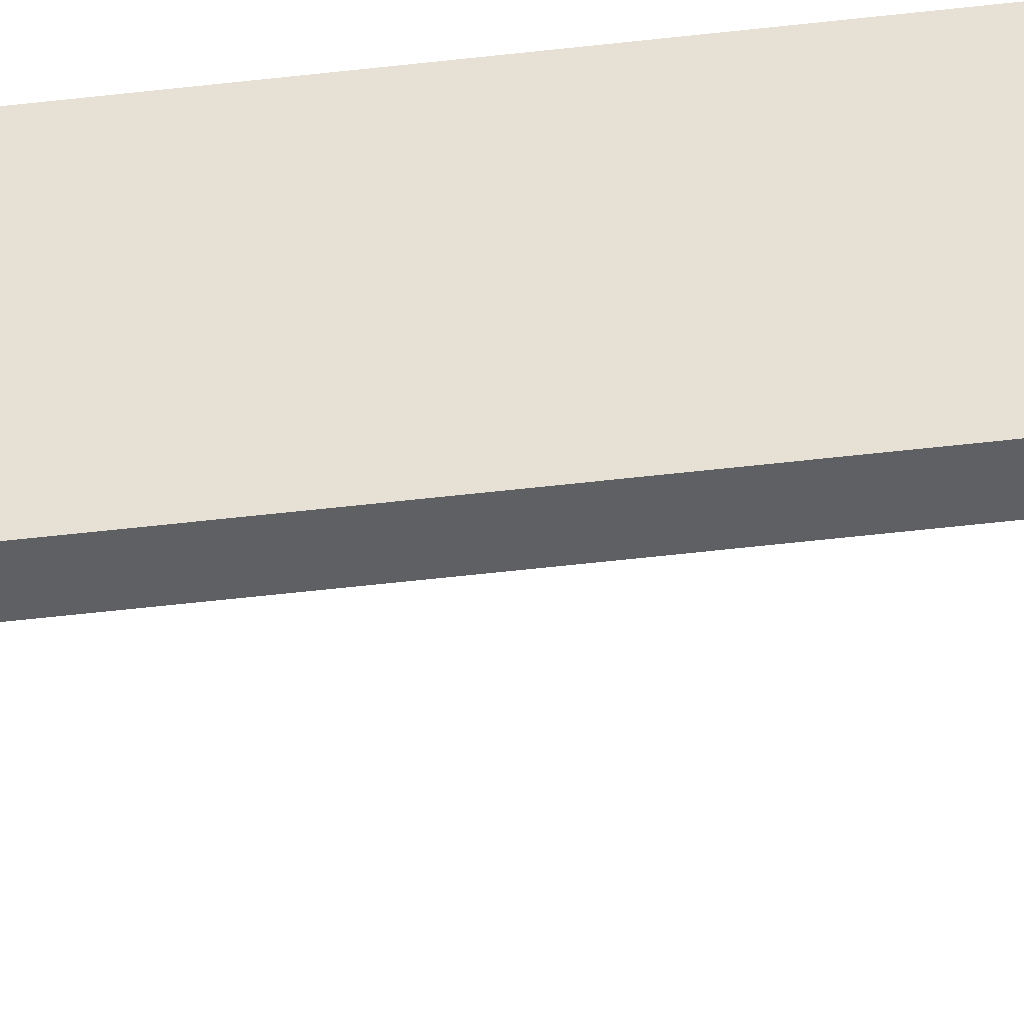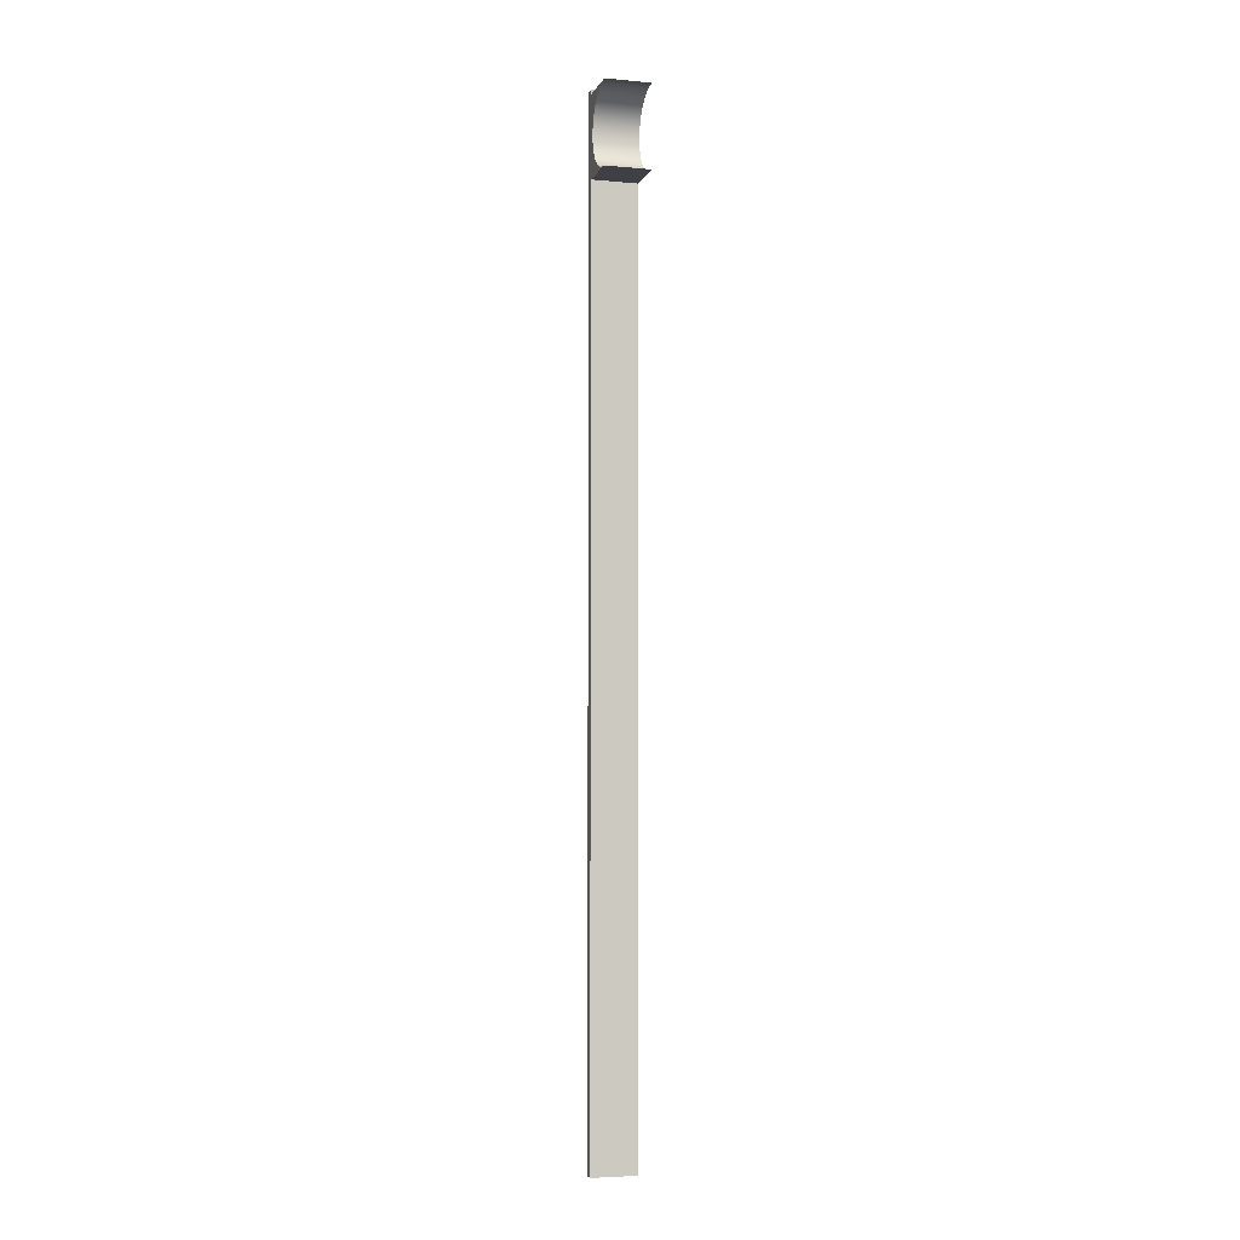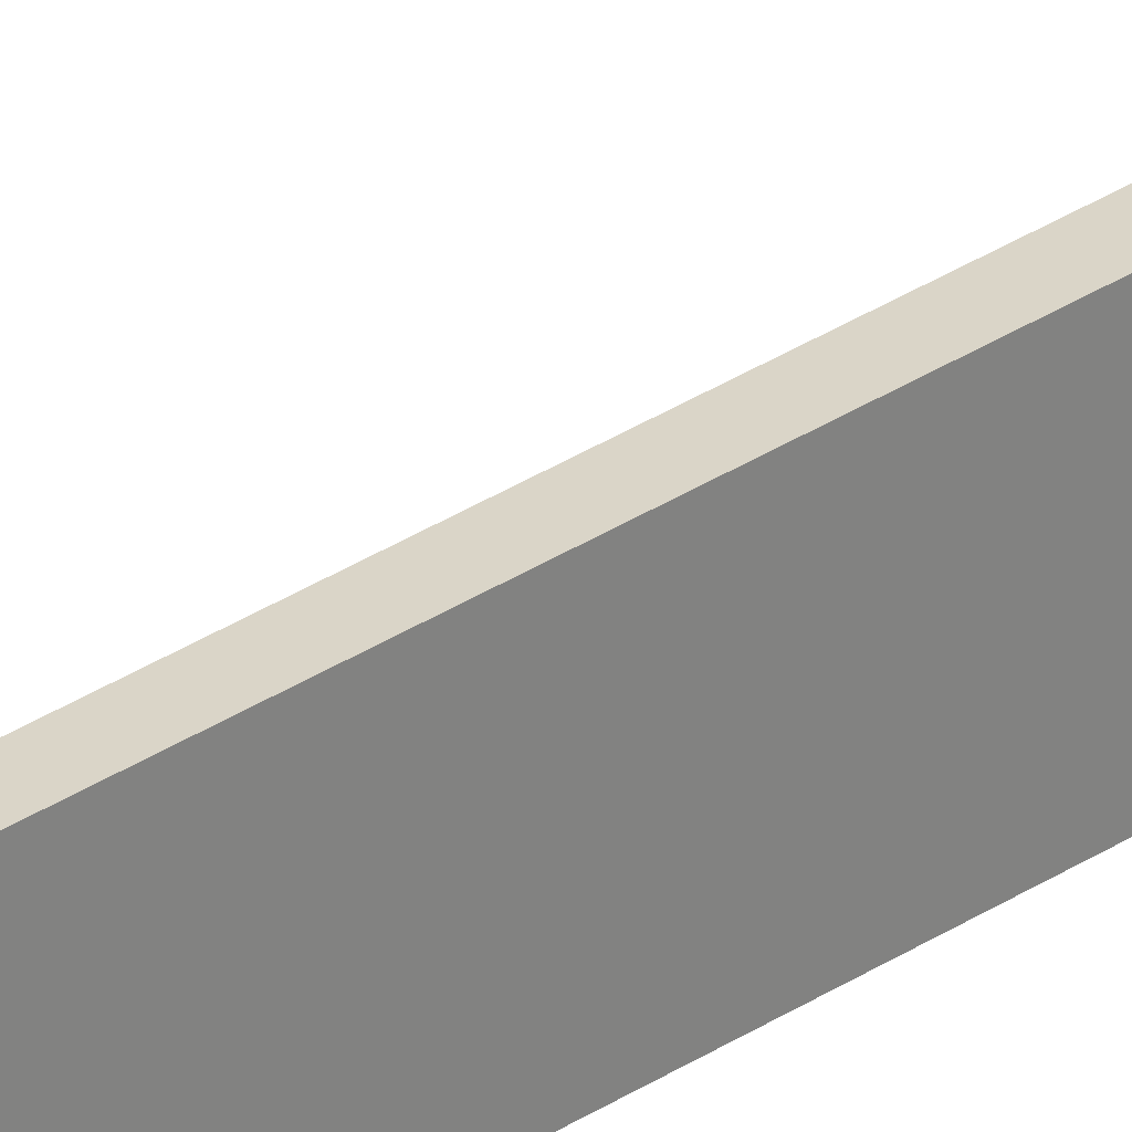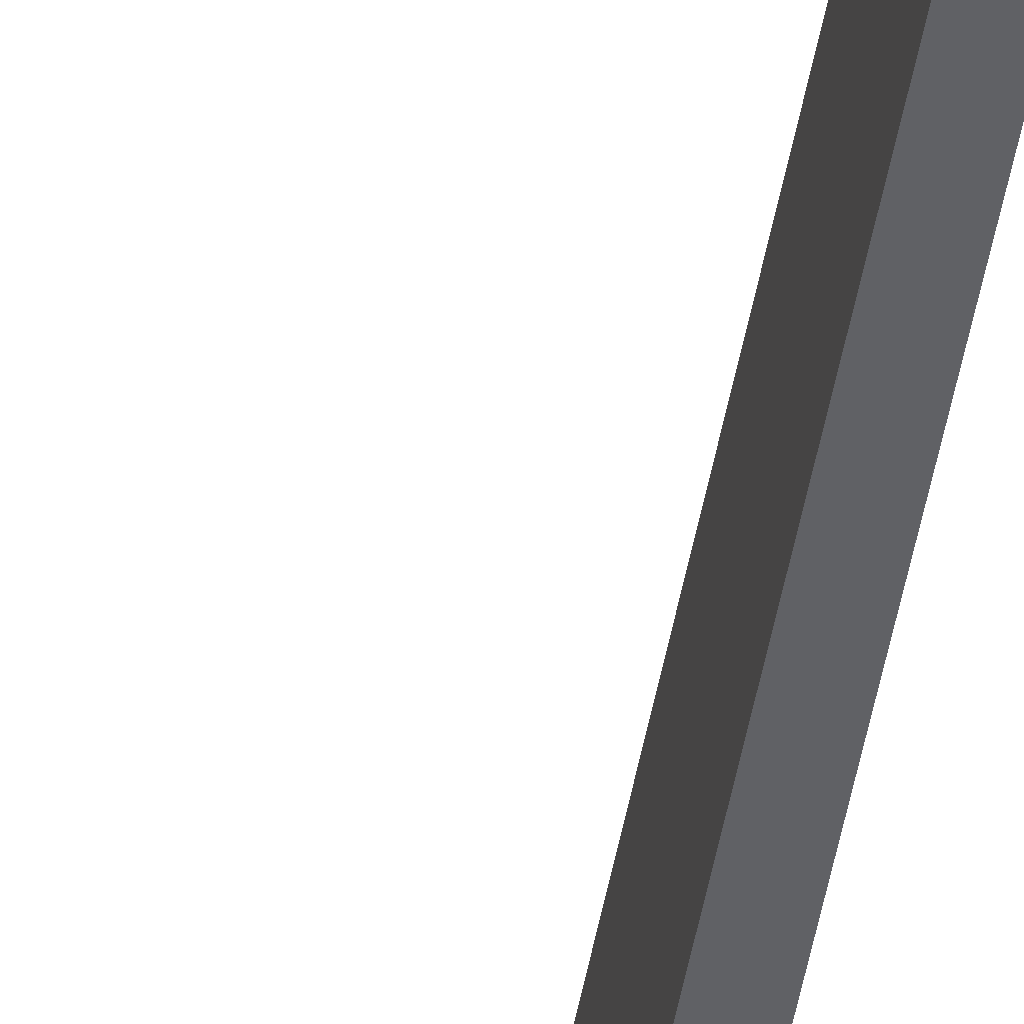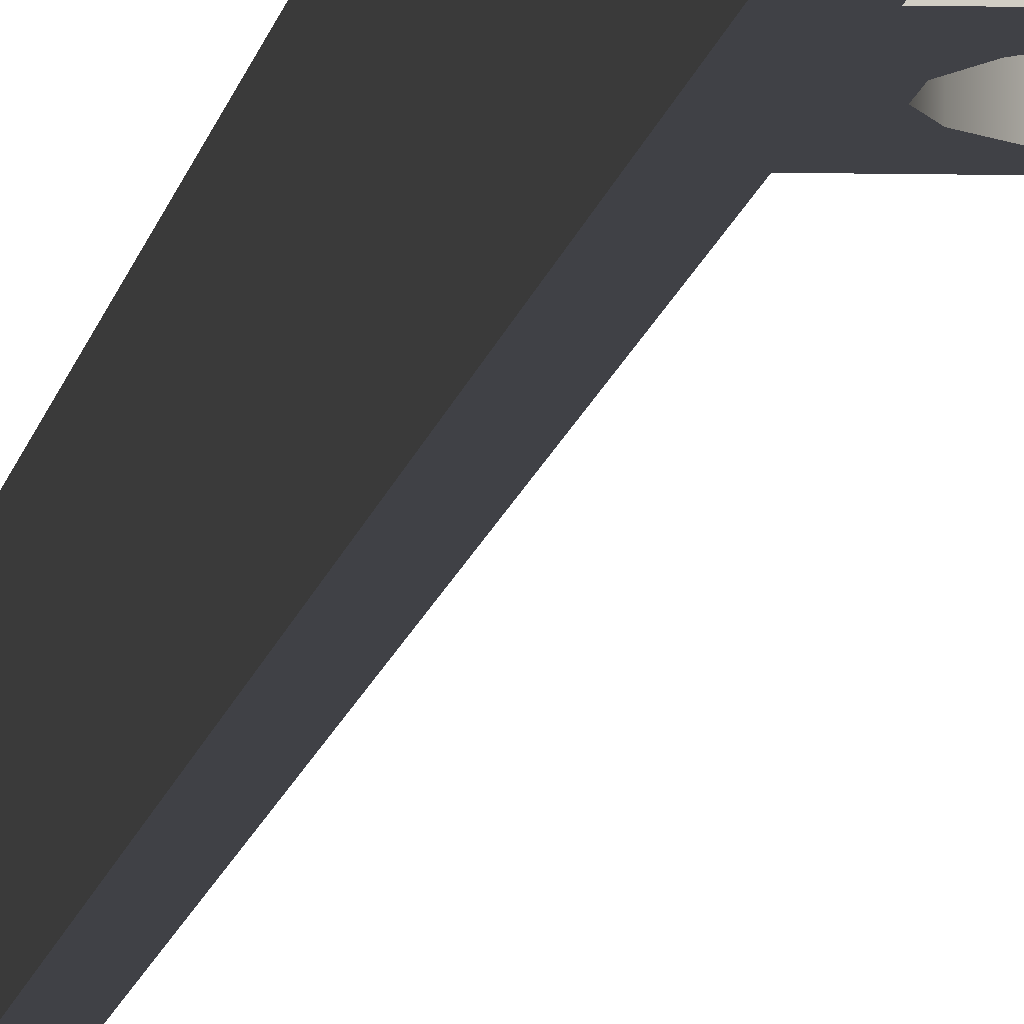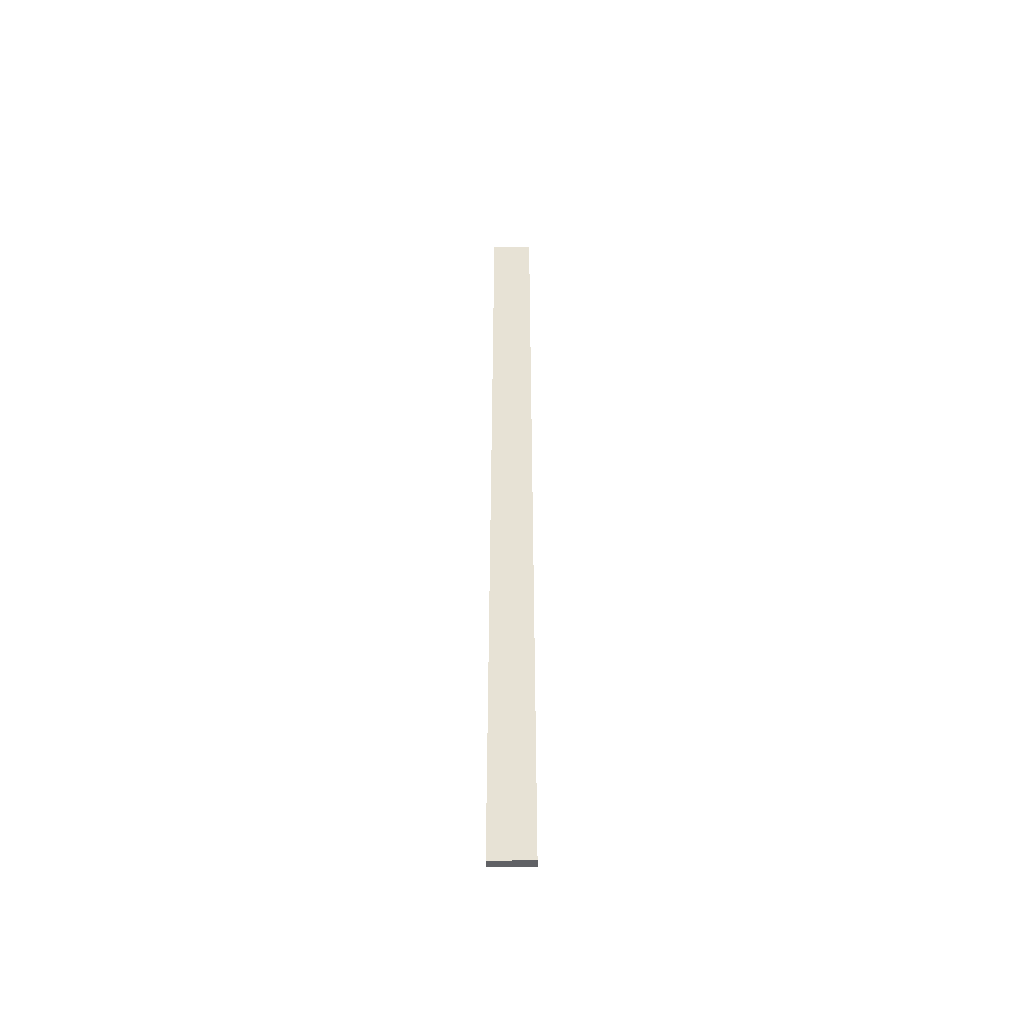
<metadata>
{"format":"obj","ext":"obj","renderer":"f3d","projection":"perspective","resolution":1024,"background":"white","views":[{"elev":-42.2,"azim":-81.5,"up":"+Y"},{"elev":-5.2,"azim":73.9,"up":"+Z"},{"elev":29.1,"azim":-135.4,"up":"+Y"},{"elev":-48.7,"azim":169.7,"up":"+Y"},{"elev":-6.0,"azim":-4.7,"up":"+Y"},{"elev":-49.3,"azim":-89.3,"up":"+Z"}]}
</metadata>
<code>
v 1.2 1 9.9
v 0.2 1 9.9
v 0.2 0 9.9
v 1.2 0 9.9
v 1.2 1 8.1
v 0.9464 1 8.136
v 0.7134 1 8.243
v 0.5198 1 8.411
v 0.3813 1 8.626
v 0.3092 1 8.872
v 0.3092 1 9.128
v 0.3813 1 9.374
v 0.5198 1 9.589
v 0.7134 1 9.757
v 0.9464 1 9.864
v 1.2 1 9.9
v 1.2 0 9.9
v 0.9464 0 9.864
v 0.7134 0 9.757
v 0.5198 0 9.589
v 0.3813 0 9.374
v 0.3092 0 9.128
v 0.3092 0 8.872
v 0.3813 0 8.626
v 0.5198 0 8.411
v 0.7134 0 8.243
v 0.9464 0 8.136
v 1.2 0 8.1
v 0.3 1 8.1
v 1.2 1 8.1
v 1.2 0 8.1
v 0.3 0 8.1
v 0.2 1 8.1
v 0.3 1 8.1
v 0.3 0 8.1
v 0.2 0 8.1
v 0.2 1 8.1
v 0.2 0 8.1
v 0.2 0 -12
v 0.2 1 -12
v 0 1 -12
v 0 1 10
v 0.2 1 10
v 0.2 1 9.9
v 1.2 1 9.9
v 0.9464 1 9.864
v 0.7134 1 9.757
v 0.5198 1 9.589
v 0.3813 1 9.374
v 0.3092 1 9.128
v 0.3092 1 8.872
v 0.3813 1 8.626
v 0.5198 1 8.411
v 0.7134 1 8.243
v 0.9464 1 8.136
v 1.2 1 8.1
v 0.3 1 8.1
v 0.2 1 8.1
v 0.2 1 -12
v 0 0 -12
v 0 1 -12
v 0.2 1 -12
v 0.2 0 -12
v 0 0 10
v 0 0 -12
v 0.2 0 -12
v 0.2 0 8.1
v 0.3 0 8.1
v 1.2 0 8.1
v 0.9464 0 8.136
v 0.7134 0 8.243
v 0.5198 0 8.411
v 0.3813 0 8.626
v 0.3092 0 8.872
v 0.3092 0 9.128
v 0.3813 0 9.374
v 0.5198 0 9.589
v 0.7134 0 9.757
v 0.9464 0 9.864
v 1.2 0 9.9
v 0.2 0 9.9
v 0.2 0 10
v 0 1 10
v 0 0 10
v 0.2 0 10
v 0.2 1 10
v 0.2 0 9.9
v 0.2 1 9.9
v 0.2 1 10
v 0.2 0 10
v 0 0 10
v 0 1 10
v 0 1 -12
v 0 0 -12
g 24fa3ba8-e2c9-11ea-8b8f-54bf646e7e1f
f 1 2 4
f 4 2 3
g 24ff6bae-e2c9-11ea-b060-54bf646e7e1f
f 28 5 27
f 27 5 6
f 27 6 26
f 26 6 7
f 26 7 25
f 25 7 8
f 25 8 24
f 24 8 9
f 24 9 23
f 23 9 10
f 23 10 22
f 22 10 11
f 22 11 21
f 21 11 12
f 21 12 20
f 20 12 13
f 20 13 19
f 19 13 14
f 19 14 18
f 18 14 15
f 18 15 17
f 17 15 16
g 25031514-e2c9-11ea-8f2a-54bf646e7e1f
f 29 30 32
f 32 30 31
g 250d756e-e2c9-11ea-ba62-54bf646e7e1f
f 33 34 36
f 36 34 35
g 242cfe3e-e2c9-11ea-b4dd-54bf646e7e1f
f 38 39 37
f 37 39 40
g 2420a1dc-e2c9-11ea-9f05-54bf646e7e1f
f 59 41 58
f 58 41 42
f 58 42 44
f 44 42 43
f 45 46 44
f 44 46 47
f 44 47 48
f 48 49 44
f 44 49 50
f 44 50 58
f 58 50 51
f 58 51 57
f 57 51 52
f 57 52 53
f 53 54 57
f 57 54 55
f 57 55 56
g 24233a00-e2c9-11ea-bb37-54bf646e7e1f
f 60 61 63
f 63 61 62
g 2426e398-e2c9-11ea-81ce-54bf646e7e1f
f 65 67 64
f 64 67 81
f 64 81 82
f 65 66 67
f 68 74 67
f 67 74 75
f 67 75 81
f 81 75 76
f 81 76 77
f 69 70 68
f 68 70 71
f 68 71 72
f 72 73 68
f 68 73 74
f 77 78 81
f 81 78 79
f 81 79 80
g 242a8d2e-e2c9-11ea-9520-54bf646e7e1f
f 83 84 86
f 86 84 85
g 94517006-1c06-3f70-bfdc-b45e3356318f
f 88 89 87
f 87 89 90
g 24300b68-e2c9-11ea-97c0-54bf646e7e1f
f 92 93 91
f 91 93 94

</code>
